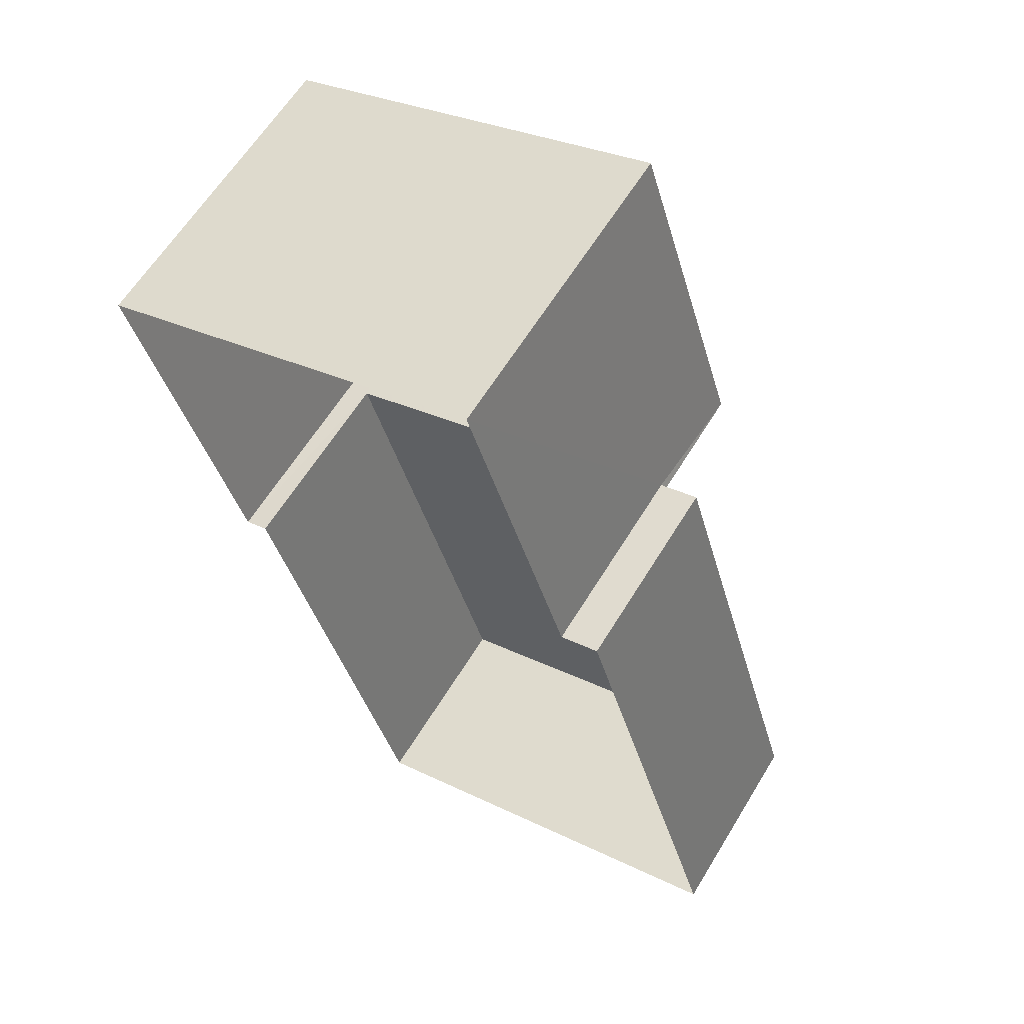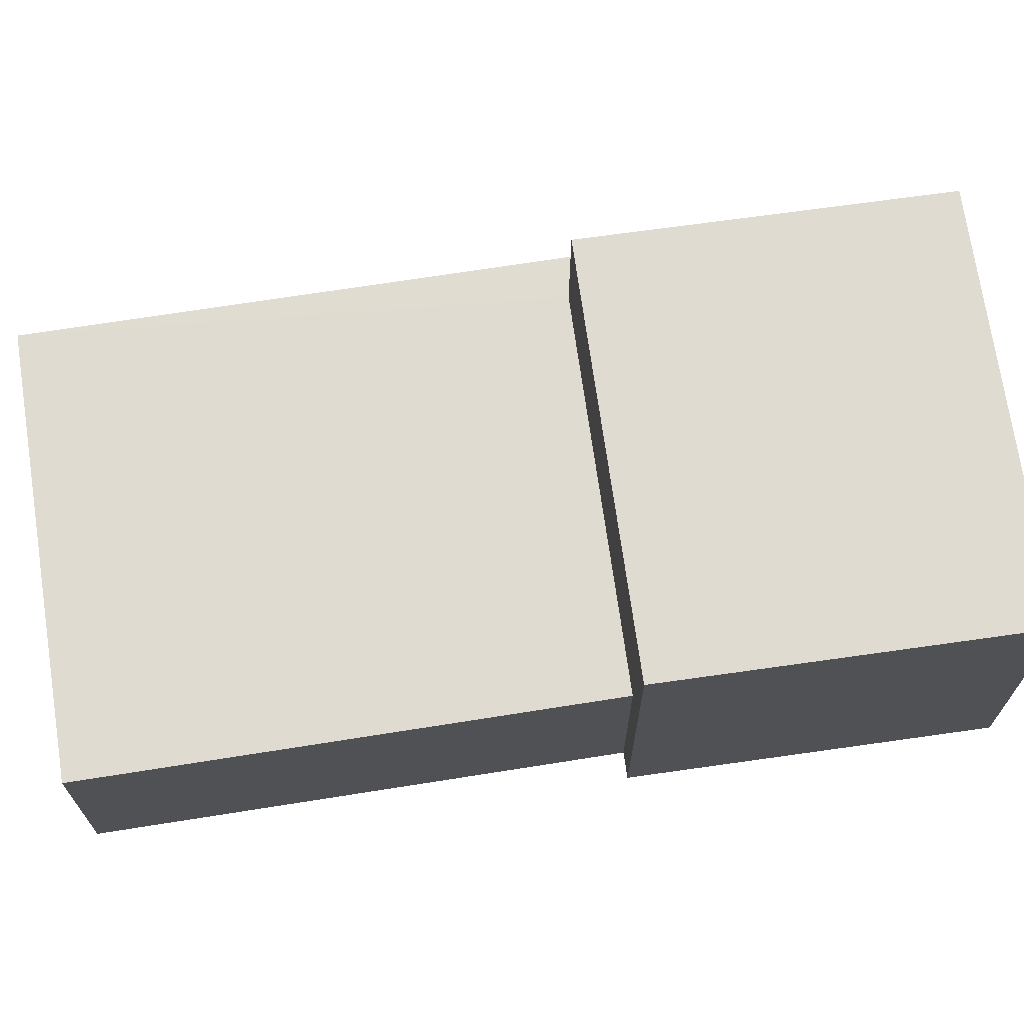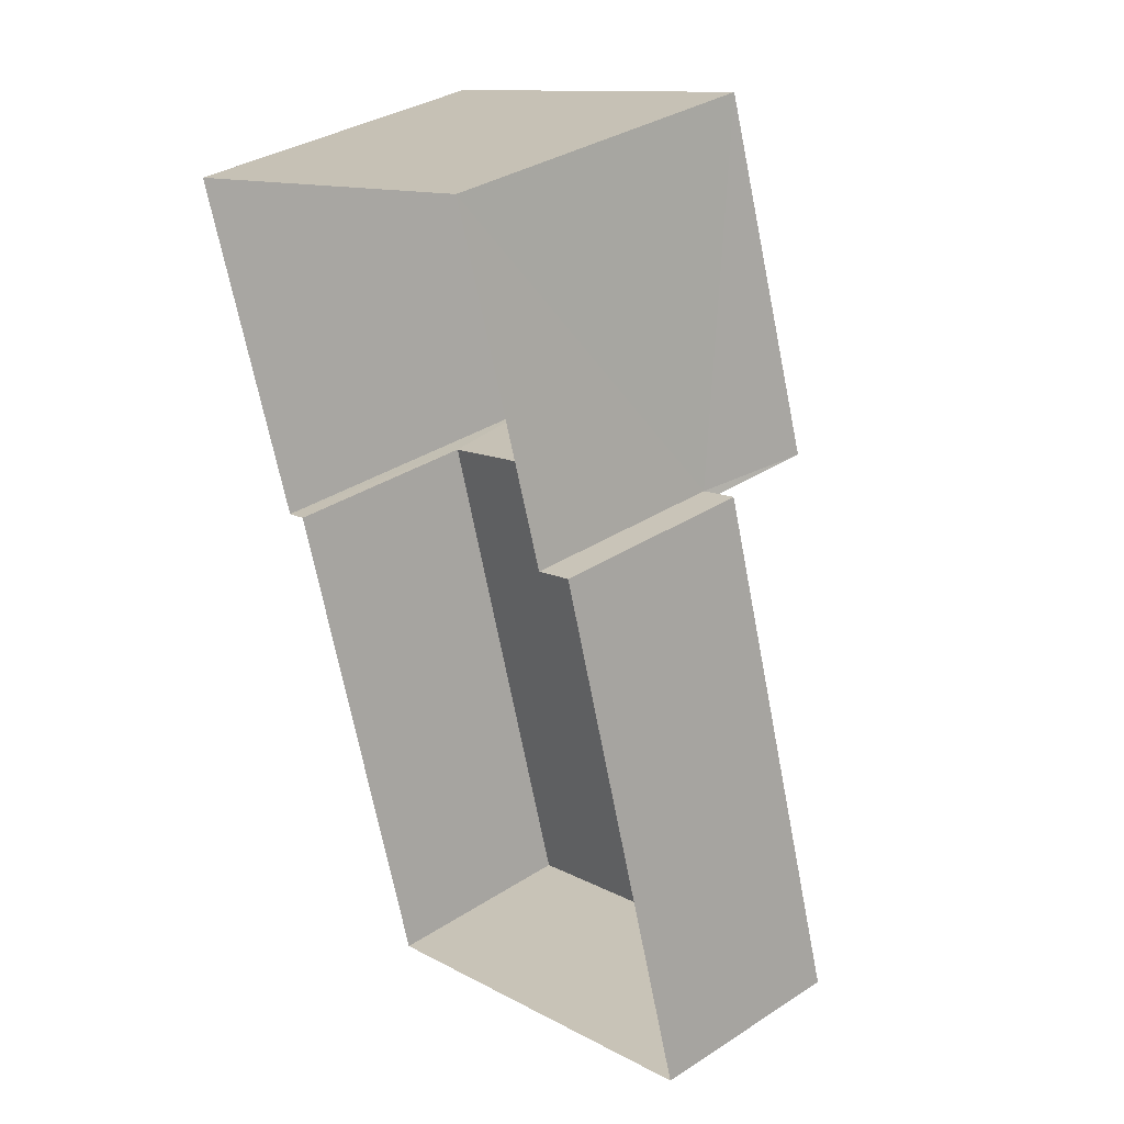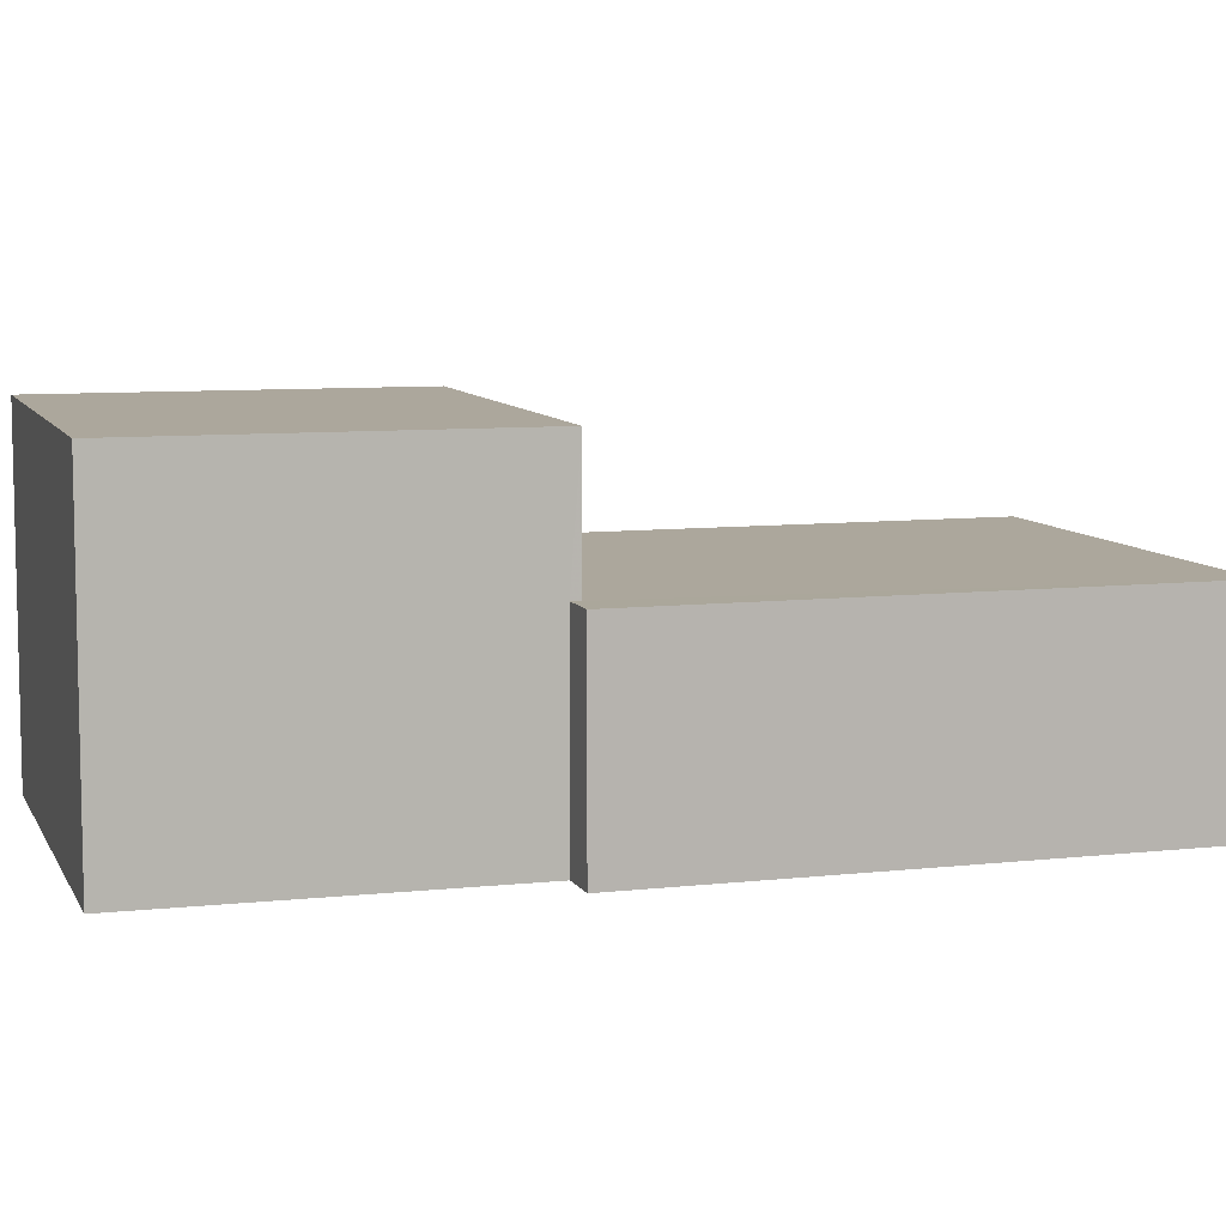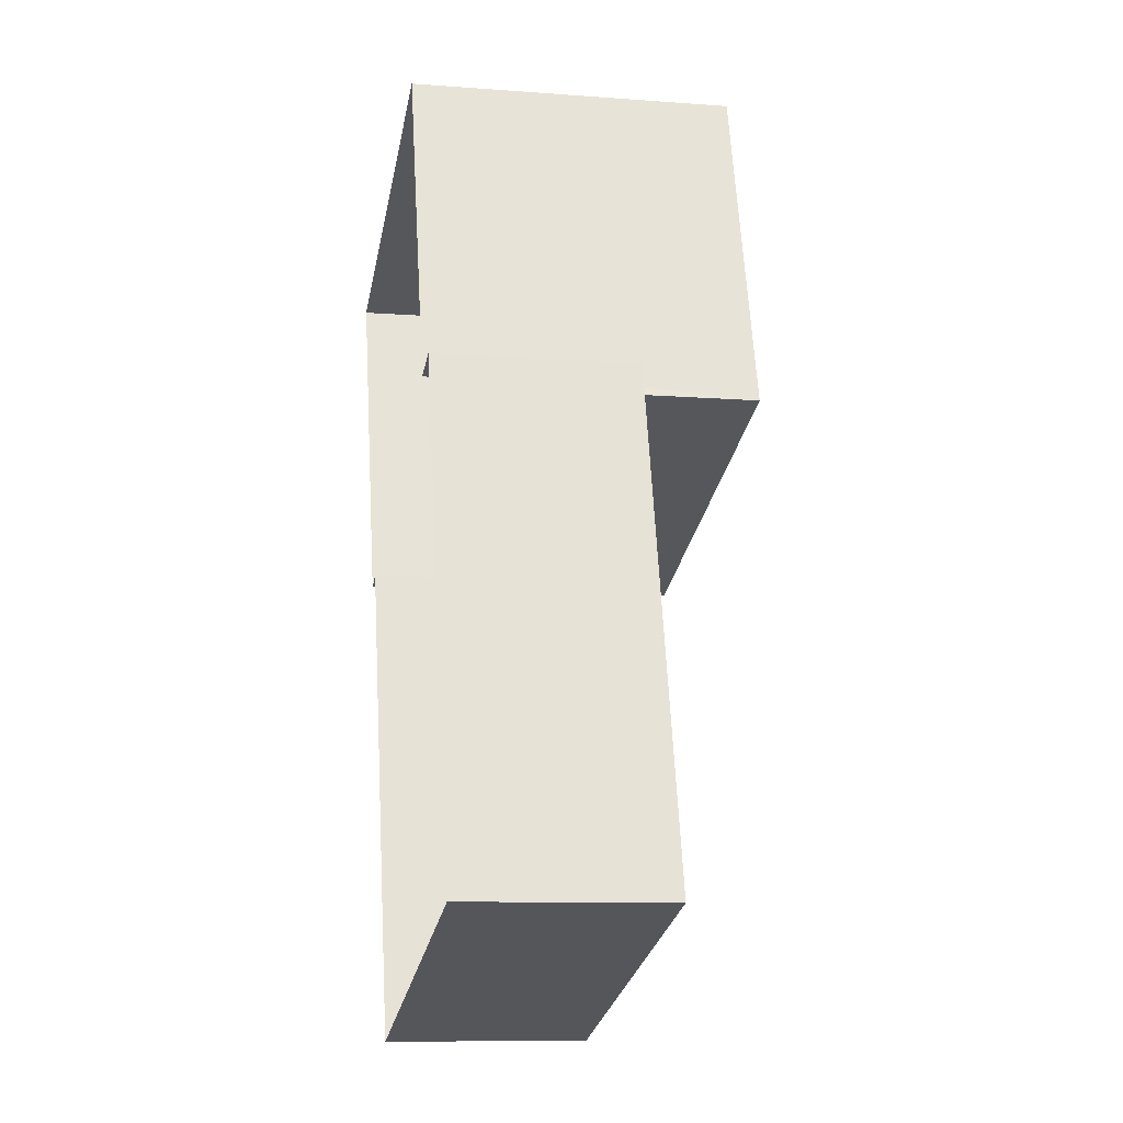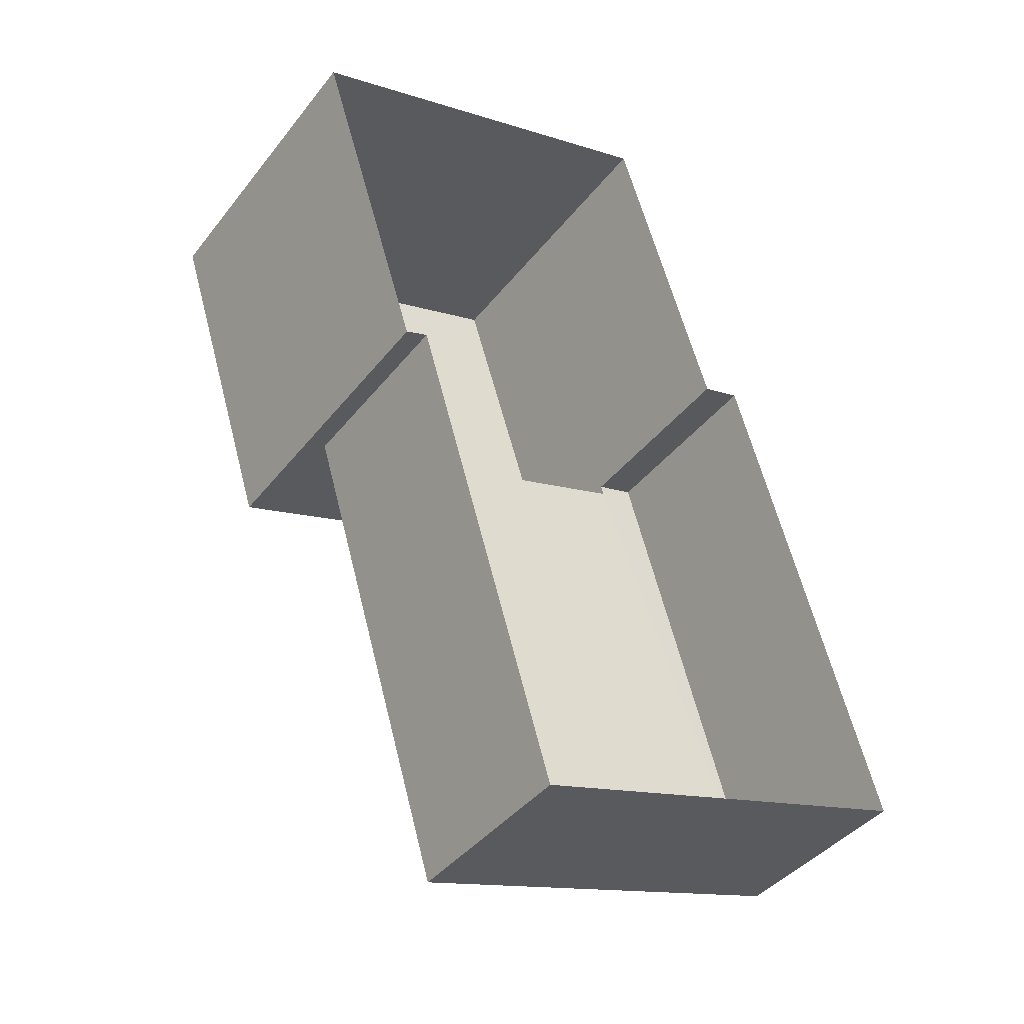
<metadata>
{"format":"obj","ext":"obj","renderer":"f3d","projection":"perspective","resolution":1024,"background":"white","views":[{"elev":61.3,"azim":-148.9,"up":"+Y"},{"elev":70.1,"azim":64.4,"up":"+Z"},{"elev":34.3,"azim":-130.9,"up":"+Y"},{"elev":8.3,"azim":-124.2,"up":"+Z"},{"elev":-9.9,"azim":-101.0,"up":"+Y"},{"elev":-40.8,"azim":145.6,"up":"+Y"}]}
</metadata>
<code>
v -2.252e+05 -1.274e+05 14.5
v -2.252e+05 -1.274e+05 14.5
v -2.252e+05 -1.274e+05 14.5
v -2.252e+05 -1.274e+05 14.5
v -2.252e+05 -1.274e+05 14.5
v -2.252e+05 -1.274e+05 14.5
v -2.252e+05 -1.274e+05 14.5
v -2.252e+05 -1.274e+05 14.5
v -2.252e+05 -1.274e+05 17.33
v -2.252e+05 -1.274e+05 17.33
v -2.252e+05 -1.274e+05 17.33
v -2.252e+05 -1.274e+05 17.33
v -2.252e+05 -1.274e+05 17.33
v -2.252e+05 -1.274e+05 17.33
v -2.252e+05 -1.274e+05 19.07
v -2.252e+05 -1.274e+05 19.07
v -2.252e+05 -1.274e+05 19.07
v -2.252e+05 -1.274e+05 19.07
f 1 2 3
f 2 4 3
f 5 6 7
f 6 1 3
f 7 6 8
f 6 3 8
f 9 10 11
f 11 10 12
f 9 13 10
f 12 10 14
f 15 16 17
f 15 18 16
f 3 4 12
f 14 3 12
f 13 9 1
f 6 13 1
f 8 14 15
f 15 14 18
f 8 3 14
f 18 14 10
f 11 4 2
f 11 12 4
f 17 5 7
f 17 16 5
f 15 7 8
f 15 17 7
f 9 2 1
f 9 11 2
f 6 5 13
f 5 16 13
f 13 18 10
f 13 16 18

</code>
